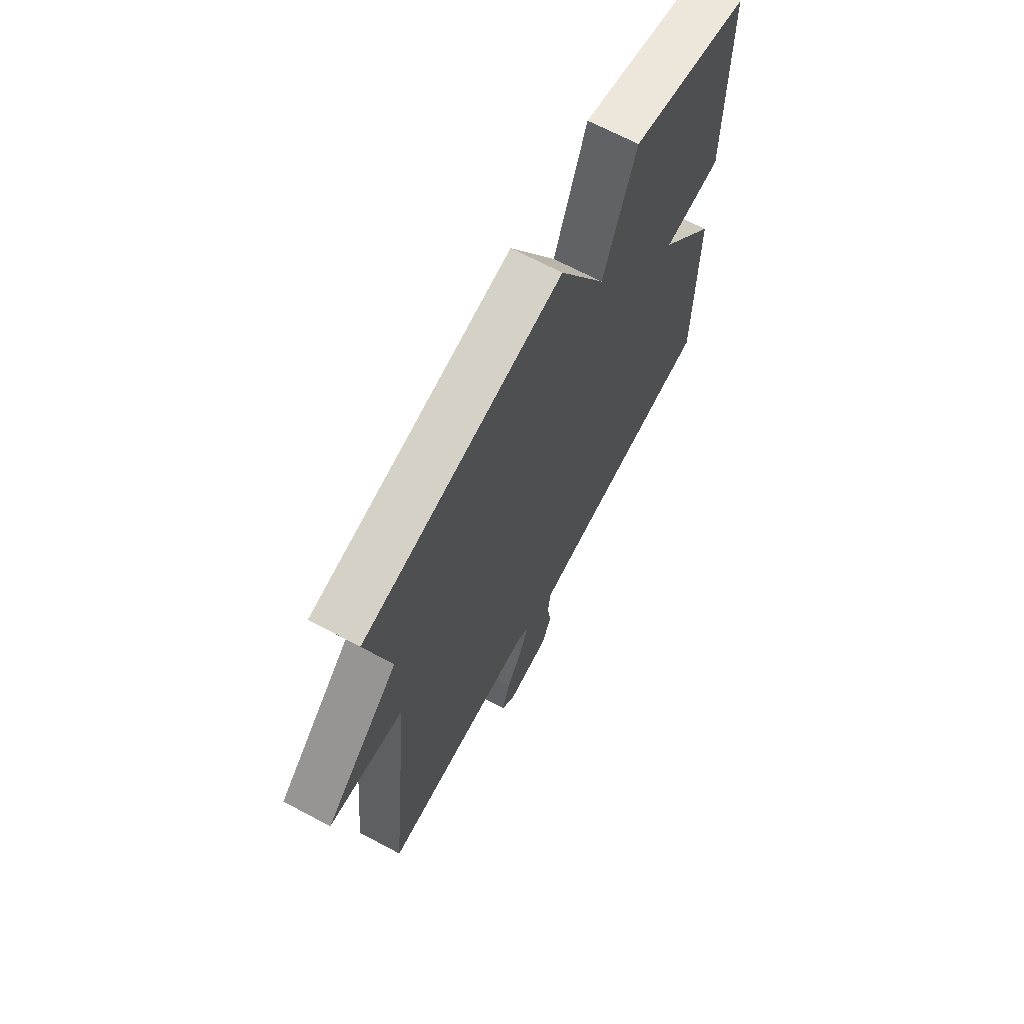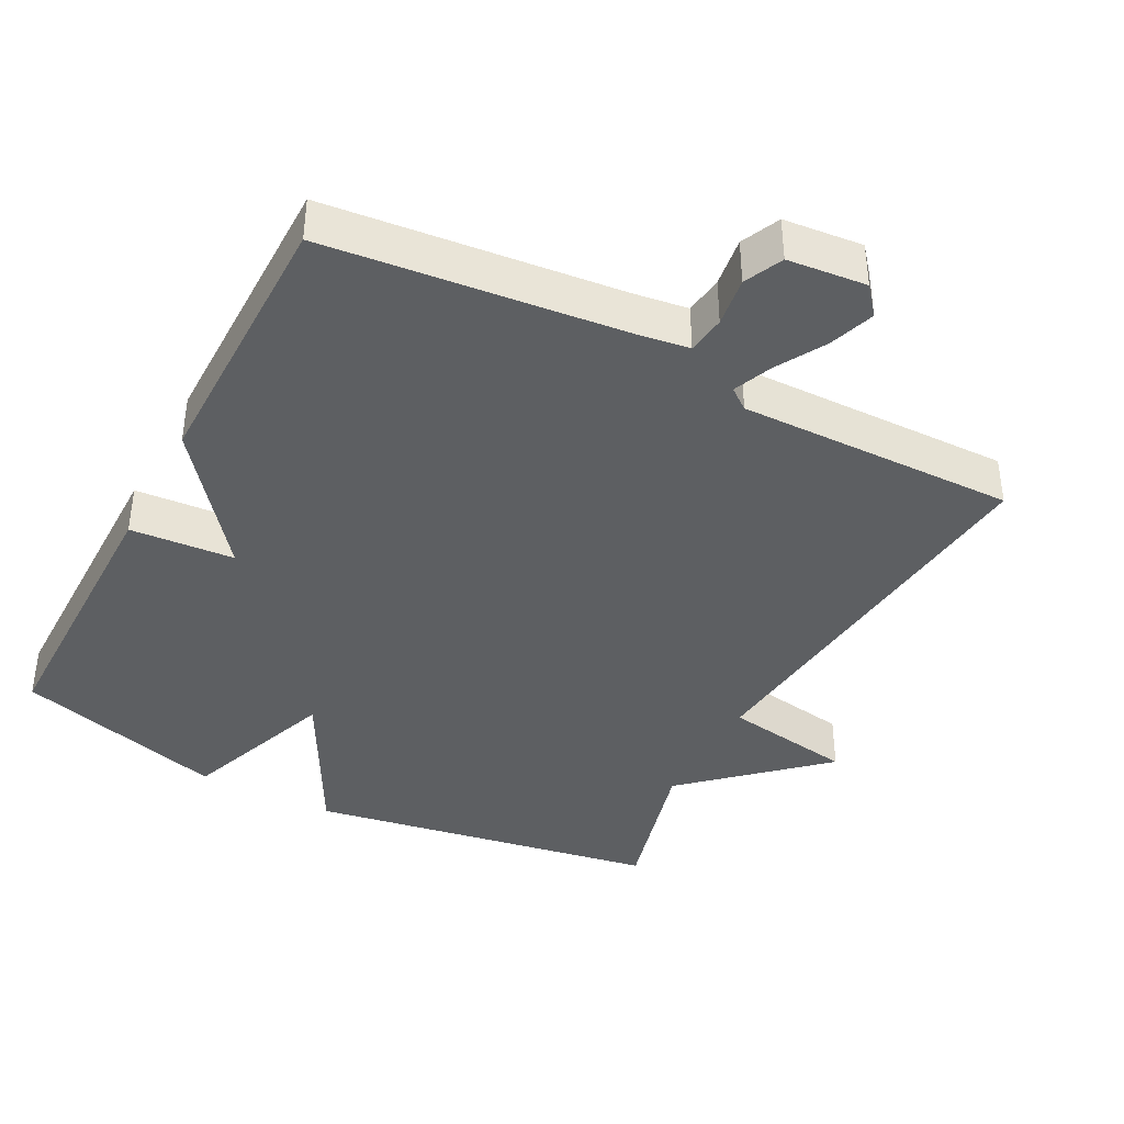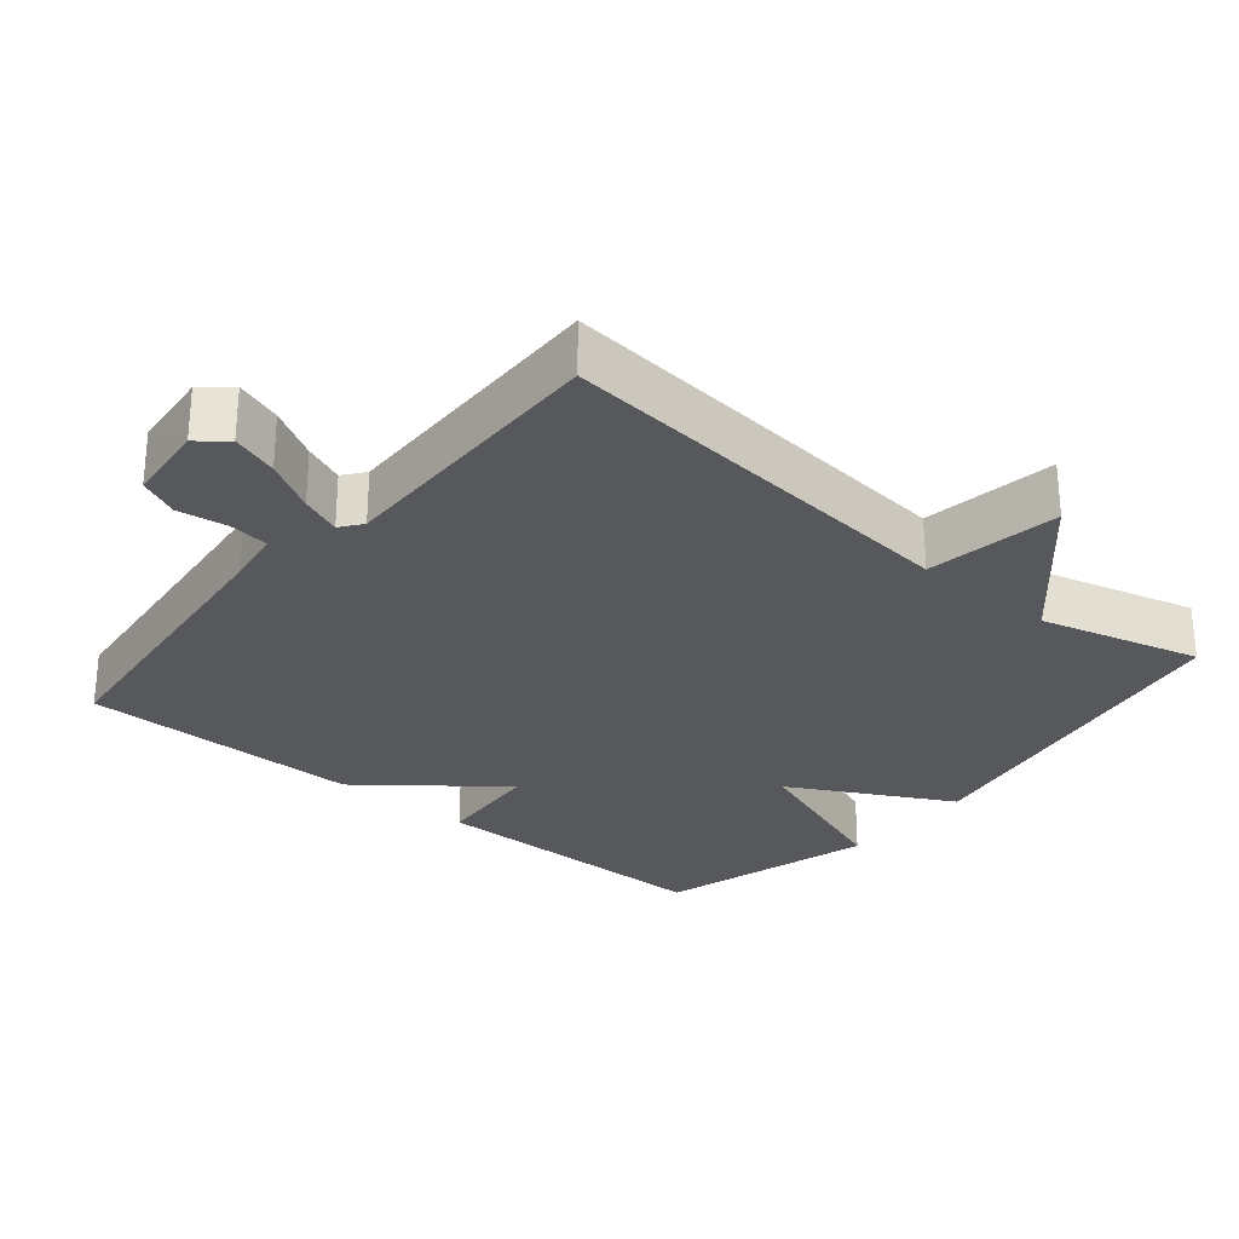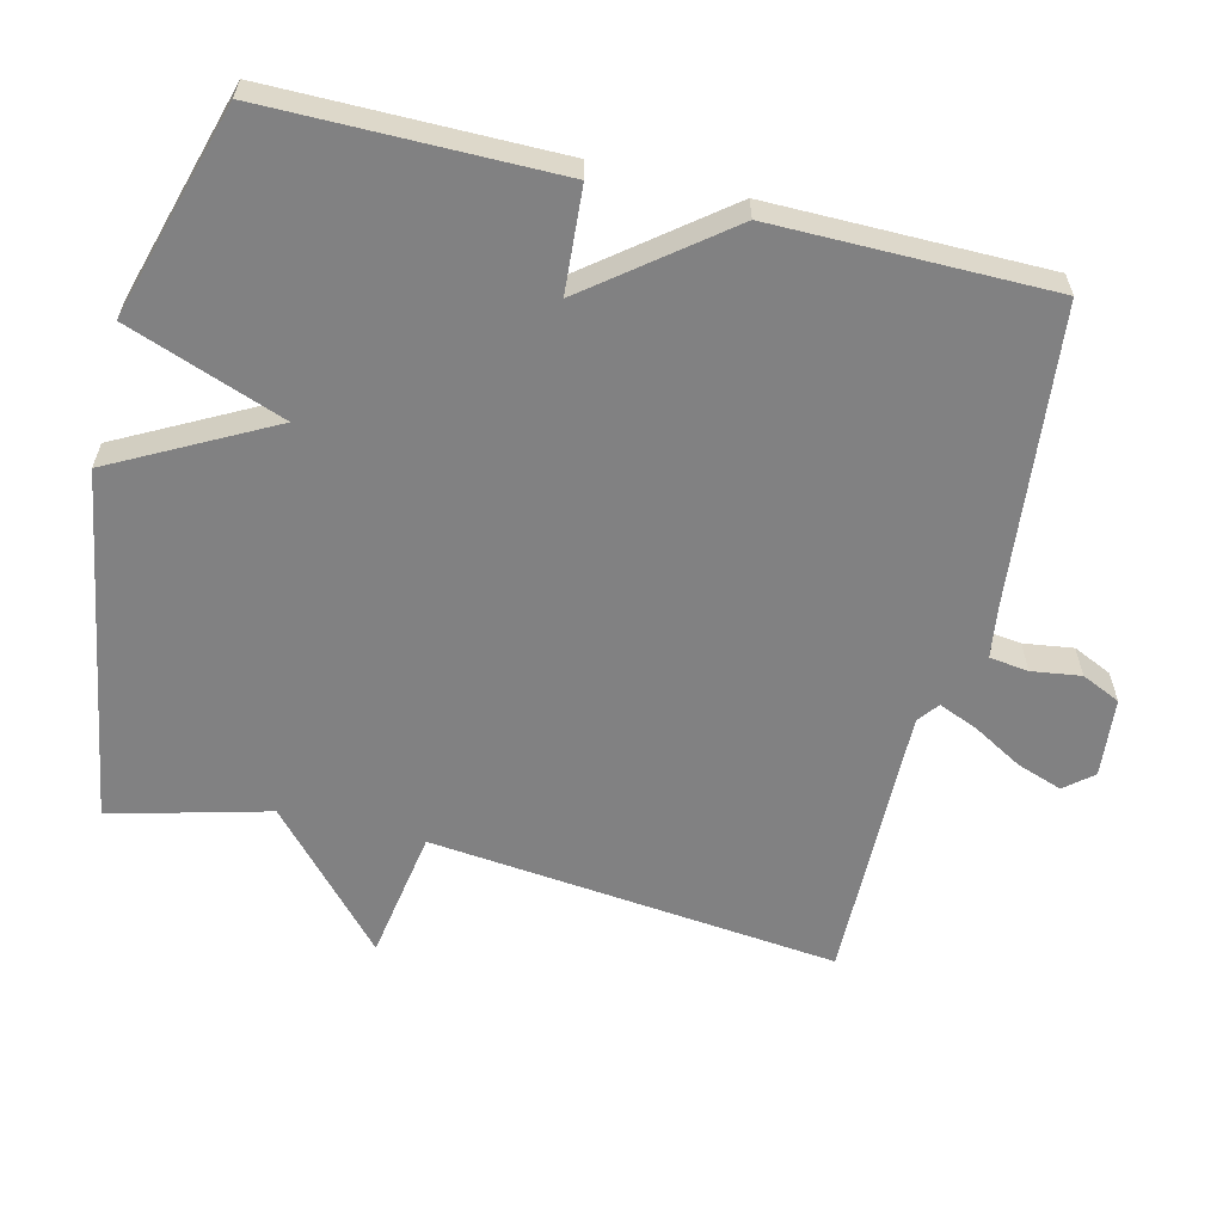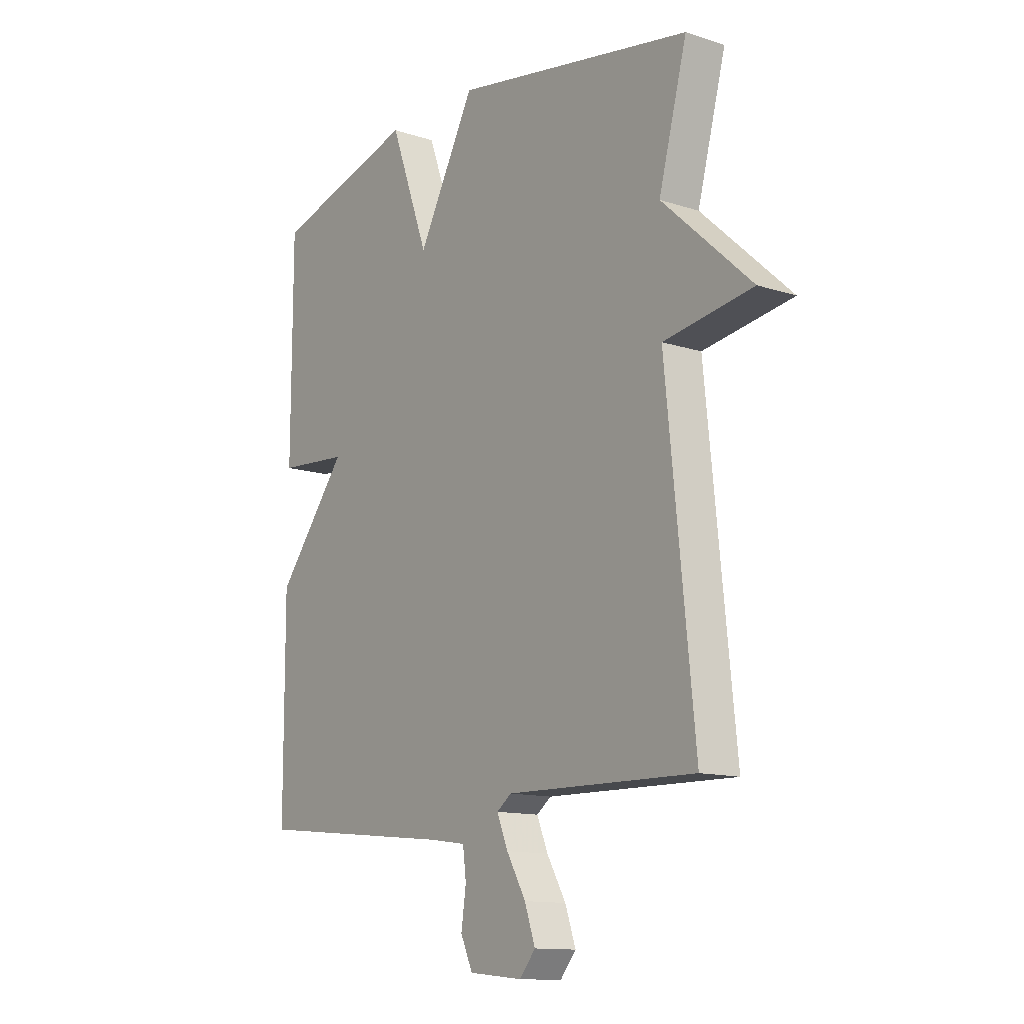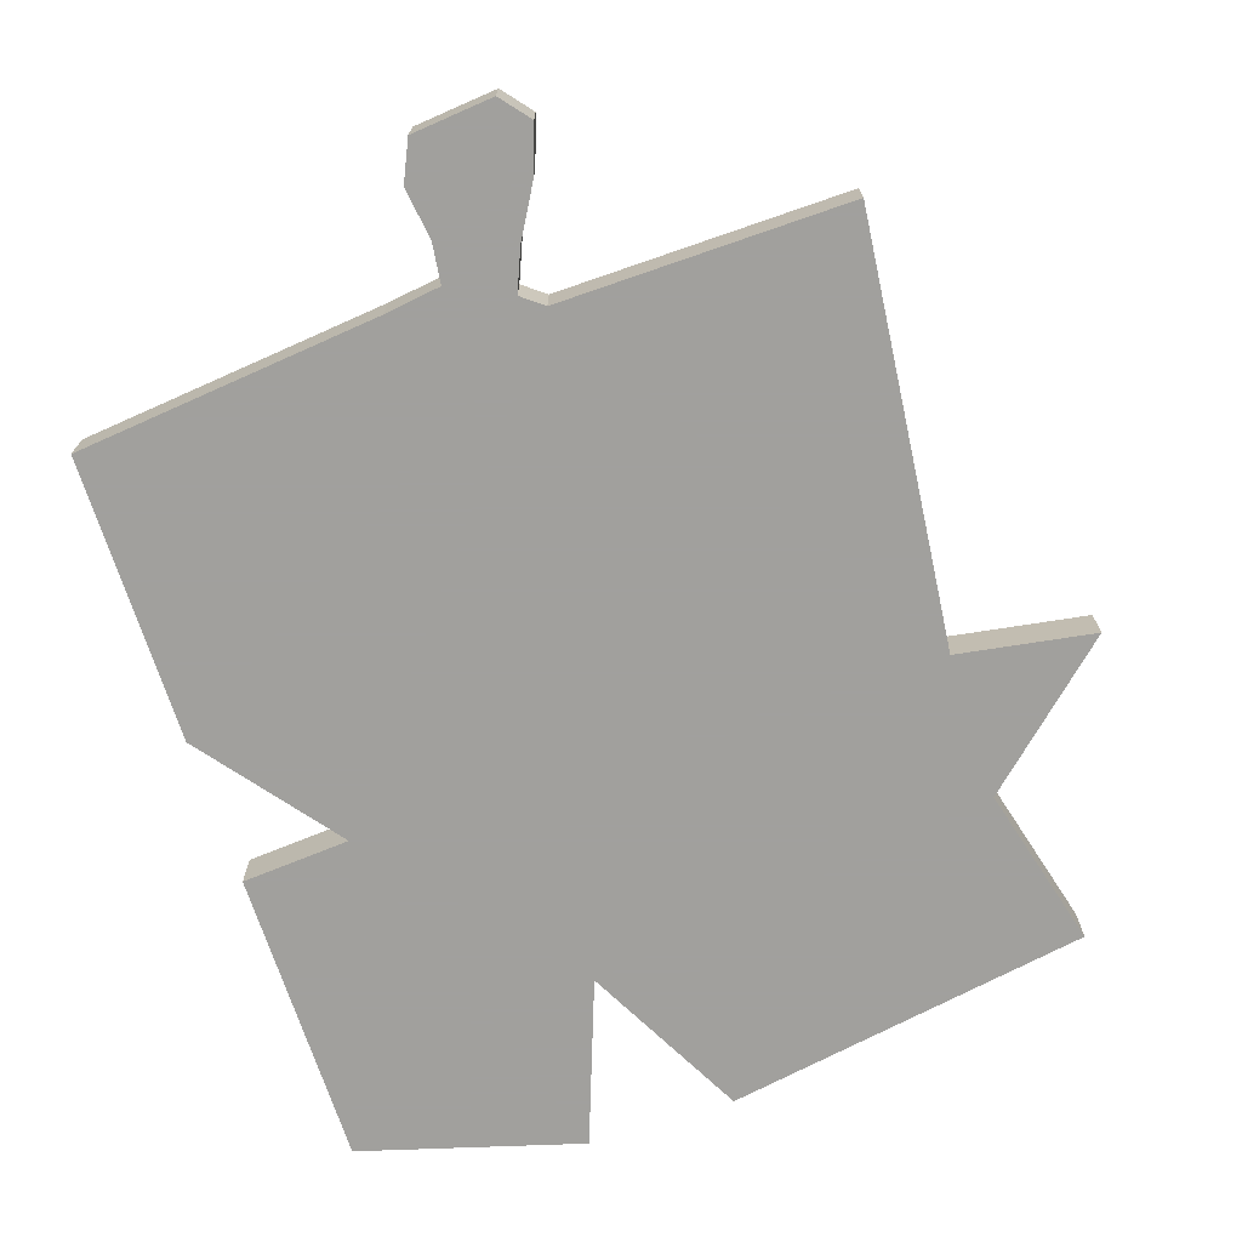
<metadata>
{"format":"obj","ext":"obj","renderer":"f3d","projection":"perspective","resolution":1024,"background":"white","views":[{"elev":68.0,"azim":-61.9,"up":"+Z"},{"elev":-39.7,"azim":152.3,"up":"+Y"},{"elev":-28.3,"azim":-129.7,"up":"+Y"},{"elev":-60.4,"azim":76.1,"up":"+Y"},{"elev":-12.8,"azim":-126.9,"up":"+Z"},{"elev":-71.7,"azim":-161.9,"up":"+Y"}]}
</metadata>
<code>
v -0.5 0.07 -0.5
v -0.441 0.07 0.078
v -0.627 0.07 0.108
v -0.441 0.07 0.278
v -0.5 0.07 0.5
v -0.001 0.07 0.586
v 0.118 0.07 0.363
v 0.199 0.07 0.586
v 0.5 0.07 0.5
v 0.501 0.07 0.092
v 0.353 0.07 0.081
v 0.501 0.07 -0.108
v 0.5 0.07 -0.5
v 0.083 0.07 -0.544
v 0.006 0.07 -0.555
v -0.001 0.07 -0.61
v 0.009 0.07 -0.68
v -0.016 0.07 -0.735
v -0.128 0.07 -0.746
v -0.161 0.07 -0.706
v -0.139 0.07 -0.642
v -0.099 0.07 -0.572
v -0.076 0.07 -0.516
v -0.106 0.07 -0.493
v -0.5 0 -0.5
v -0.441 0 0.078
v -0.627 0 0.108
v -0.441 0 0.278
v -0.5 0 0.5
v -0.001 0 0.586
v 0.118 0 0.363
v 0.199 0 0.586
v 0.5 0 0.5
v 0.501 0 0.092
v 0.353 0 0.081
v 0.501 0 -0.108
v 0.5 0 -0.5
v 0.083 0 -0.544
v 0.006 0 -0.555
v -0.001 0 -0.61
v 0.009 0 -0.68
v -0.016 0 -0.735
v -0.128 0 -0.746
v -0.161 0 -0.706
v -0.139 0 -0.642
v -0.099 0 -0.572
v -0.076 0 -0.516
v -0.106 0 -0.493
f 20 21 22
f 19 20 22
f 18 19 22
f 17 18 22
f 16 17 22
f 15 16 22 23
f 14 15 23 24
f 13 14 24
f 12 13 24
f 11 12 24
f 9 10 11
f 8 9 11
f 7 8 11
f 4 5 6 7
f 4 7 11
f 3 4 11
f 2 3 11
f 1 2 11 24
f 46 45 44
f 46 44 43
f 46 43 42
f 46 42 41
f 46 41 40
f 47 46 40 39
f 48 47 39 38
f 48 38 37
f 48 37 36
f 48 36 35
f 35 34 33
f 35 33 32
f 35 32 31
f 31 30 29 28
f 35 31 28
f 35 28 27
f 35 27 26
f 48 35 26 25
f 1 25 26 2
f 2 26 27 3
f 3 27 28 4
f 4 28 29 5
f 5 29 30 6
f 6 30 31 7
f 7 31 32 8
f 8 32 33 9
f 9 33 34 10
f 10 34 35 11
f 11 35 36 12
f 12 36 37 13
f 13 37 38 14
f 14 38 39 15
f 15 39 40 16
f 16 40 41 17
f 17 41 42 18
f 18 42 43 19
f 19 43 44 20
f 20 44 45 21
f 21 45 46 22
f 22 46 47 23
f 23 47 48 24
f 24 48 25 1

</code>
